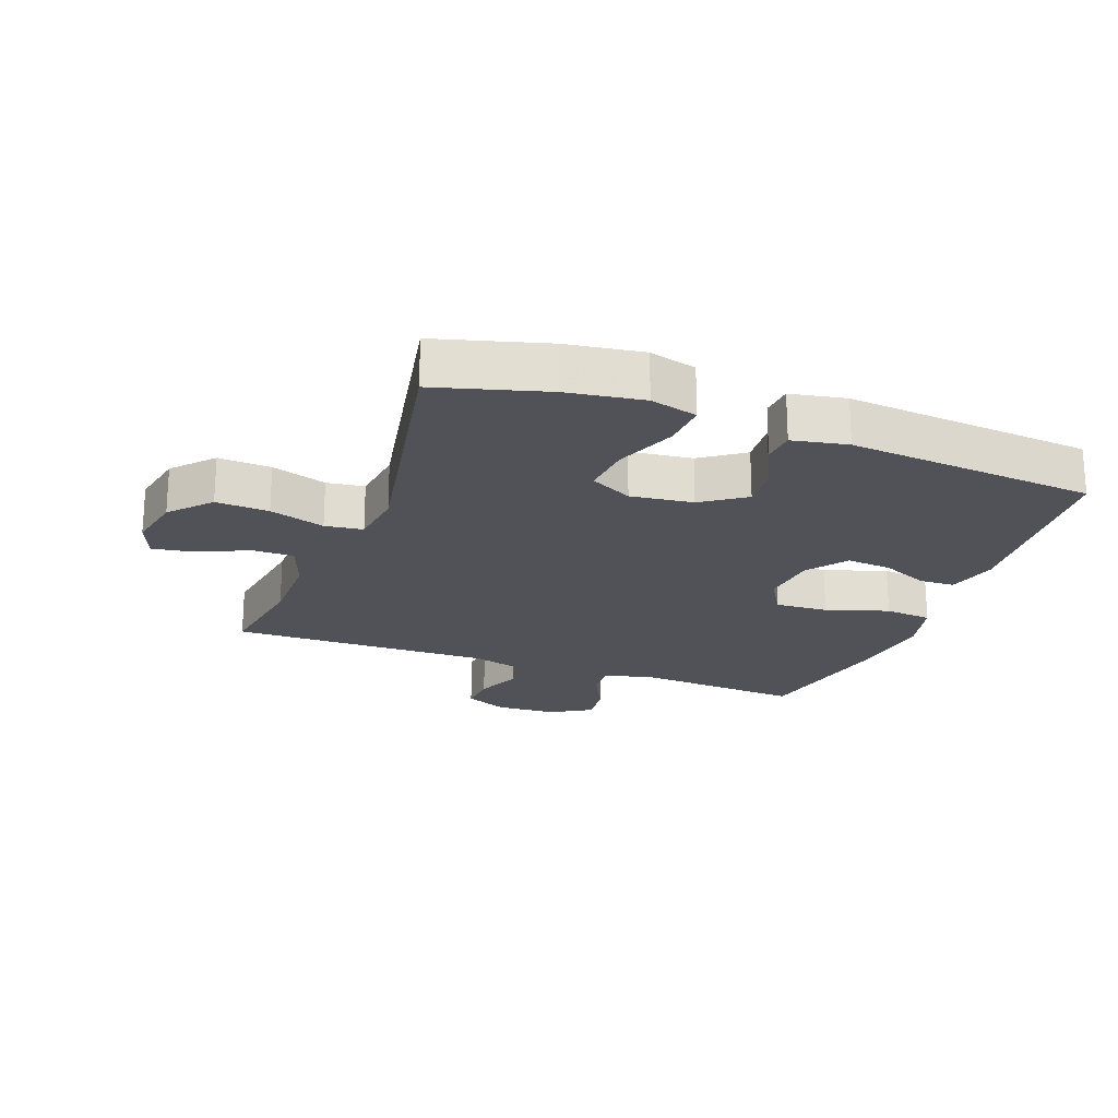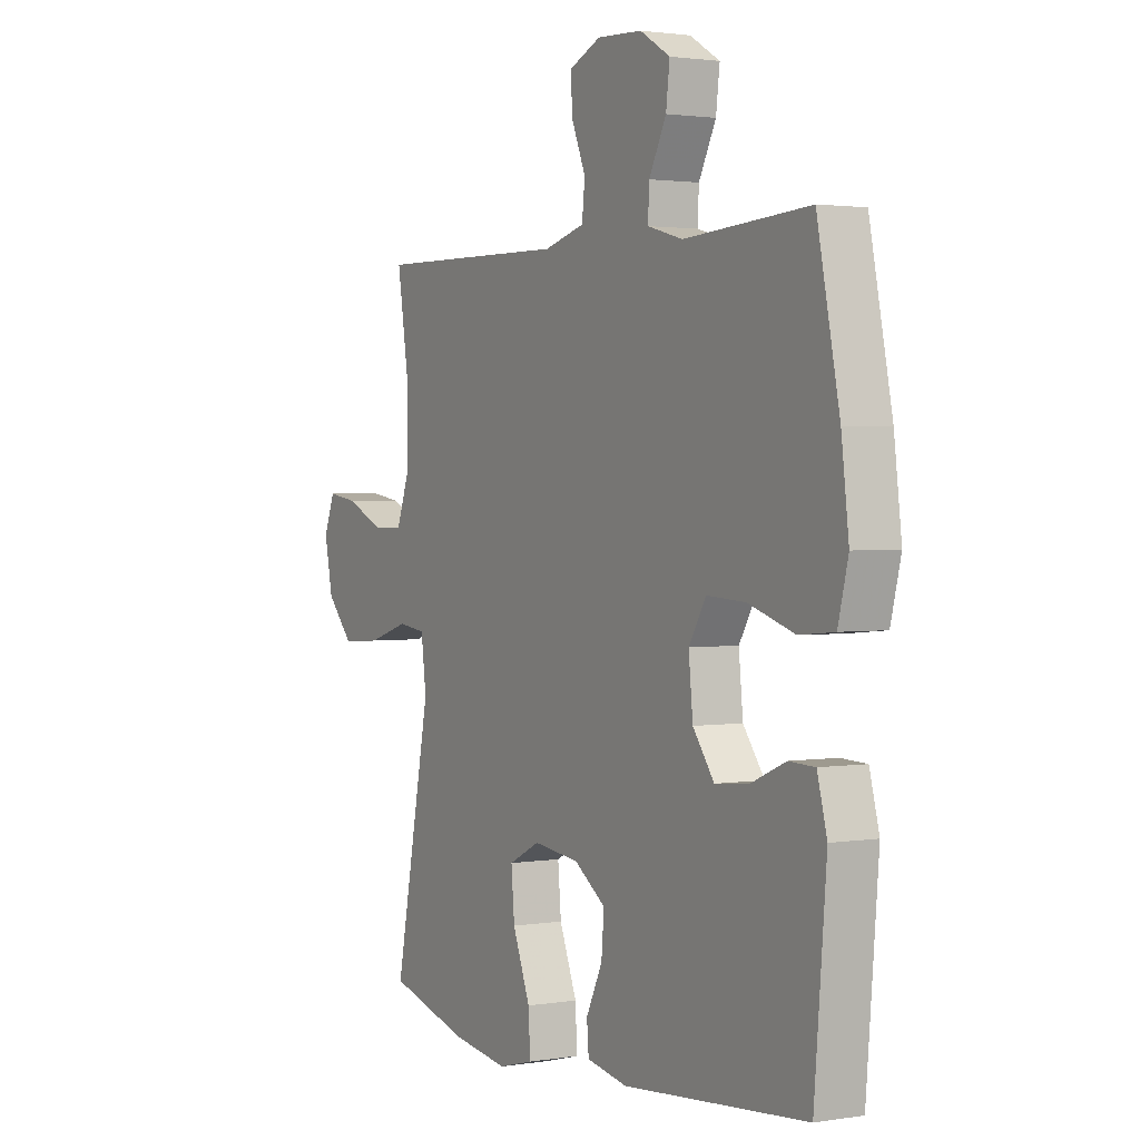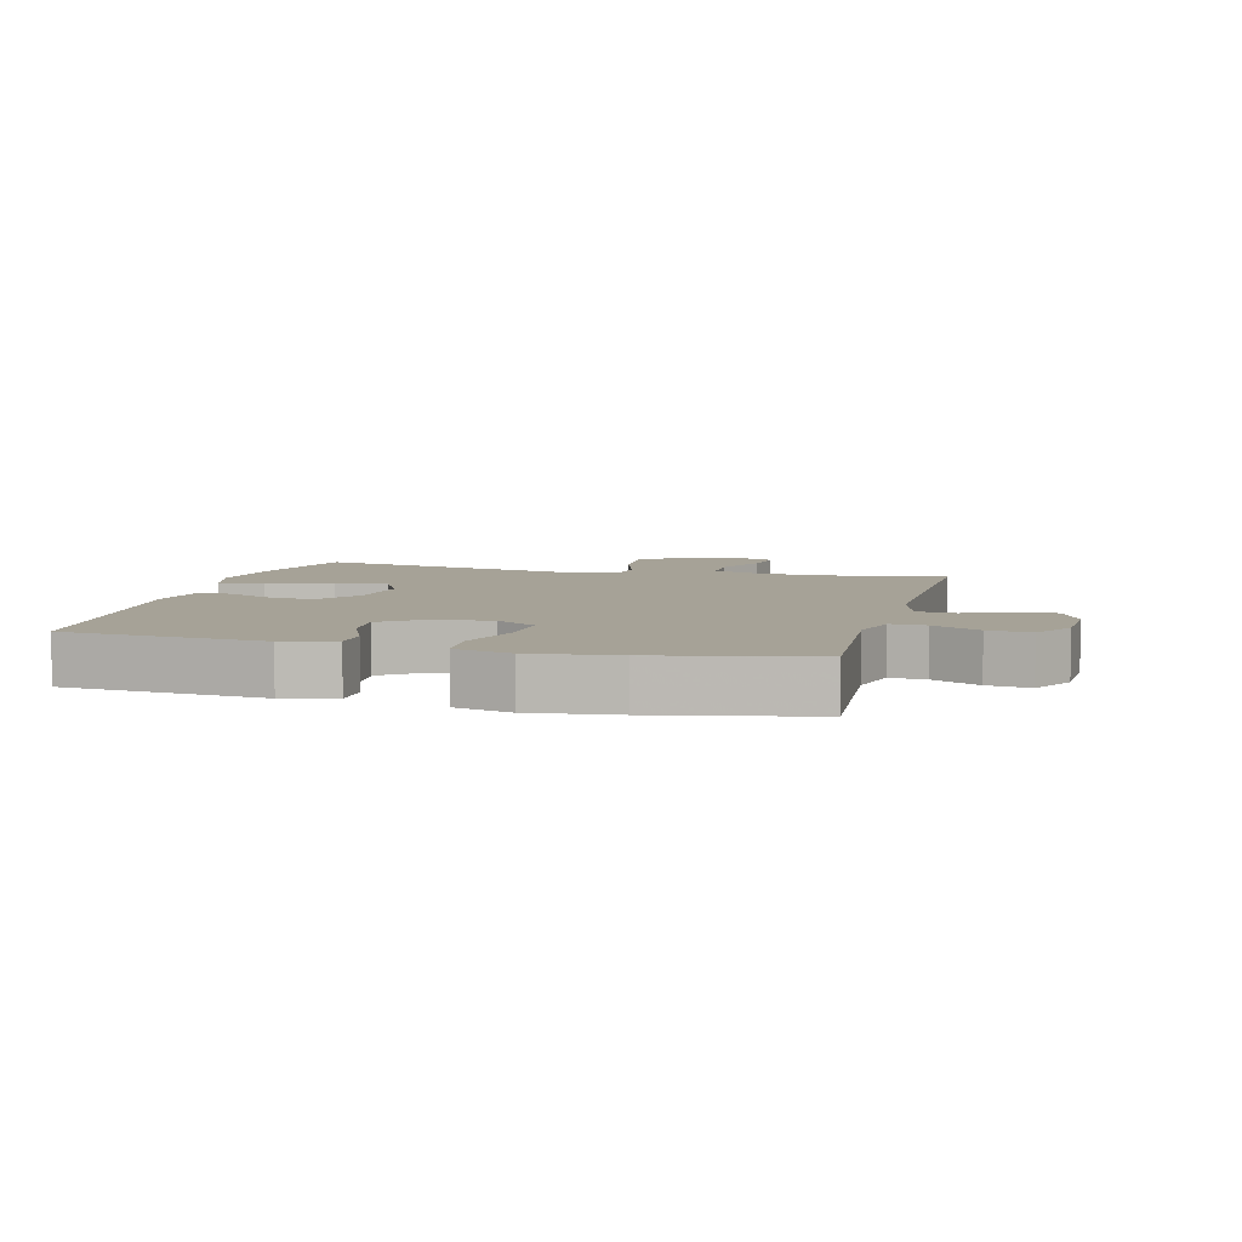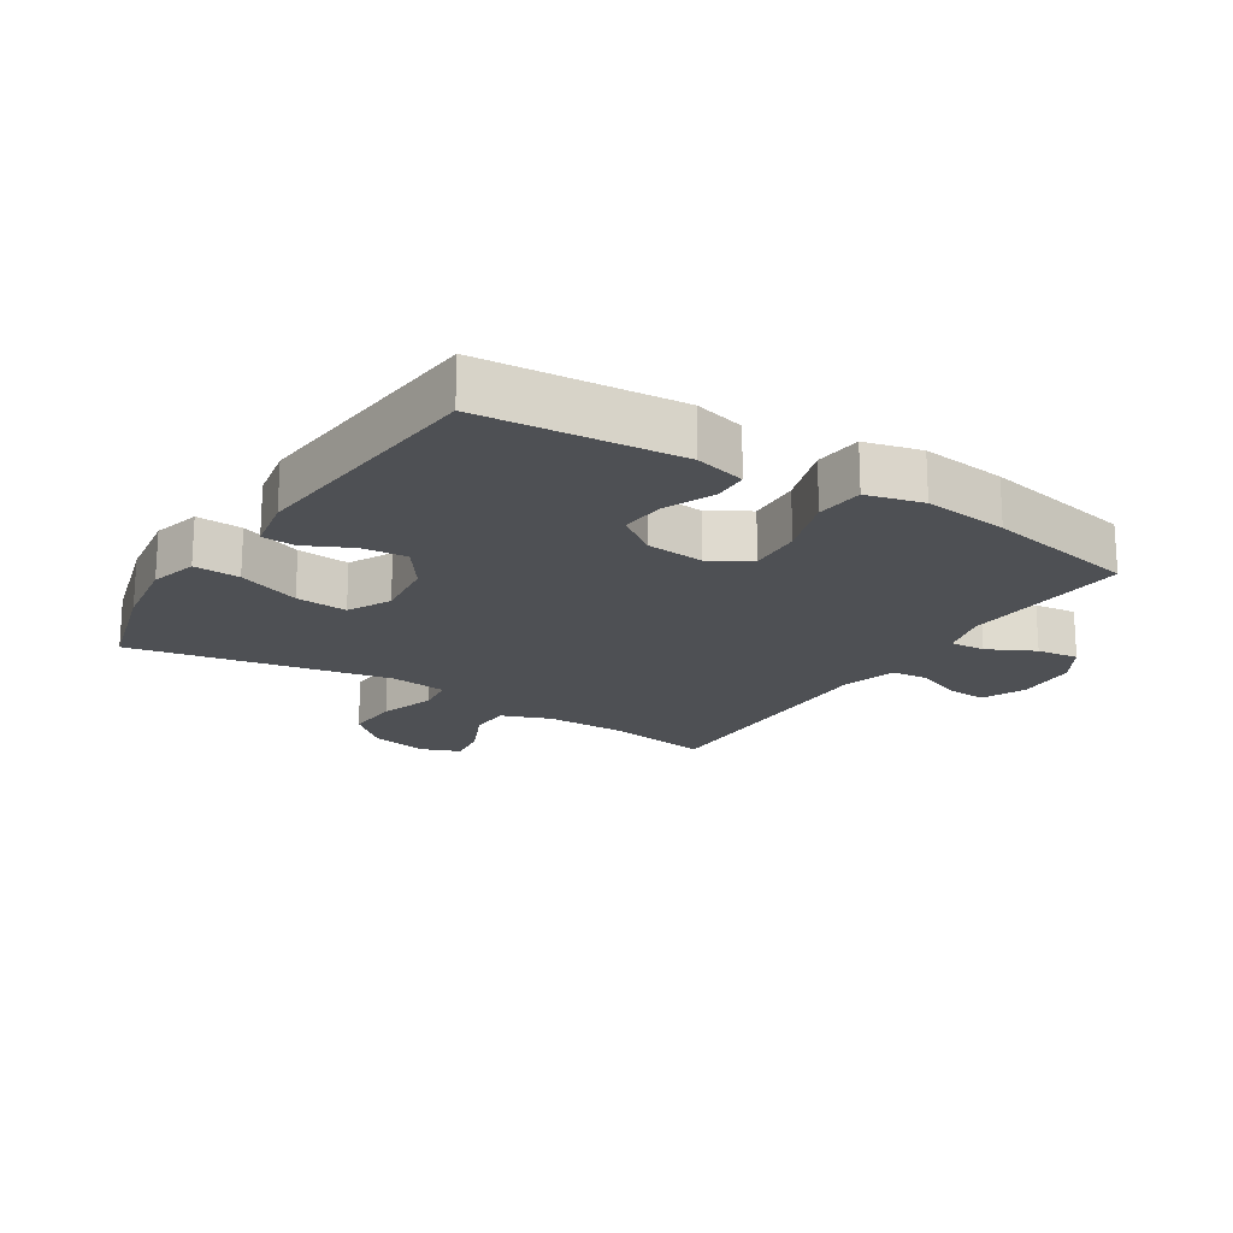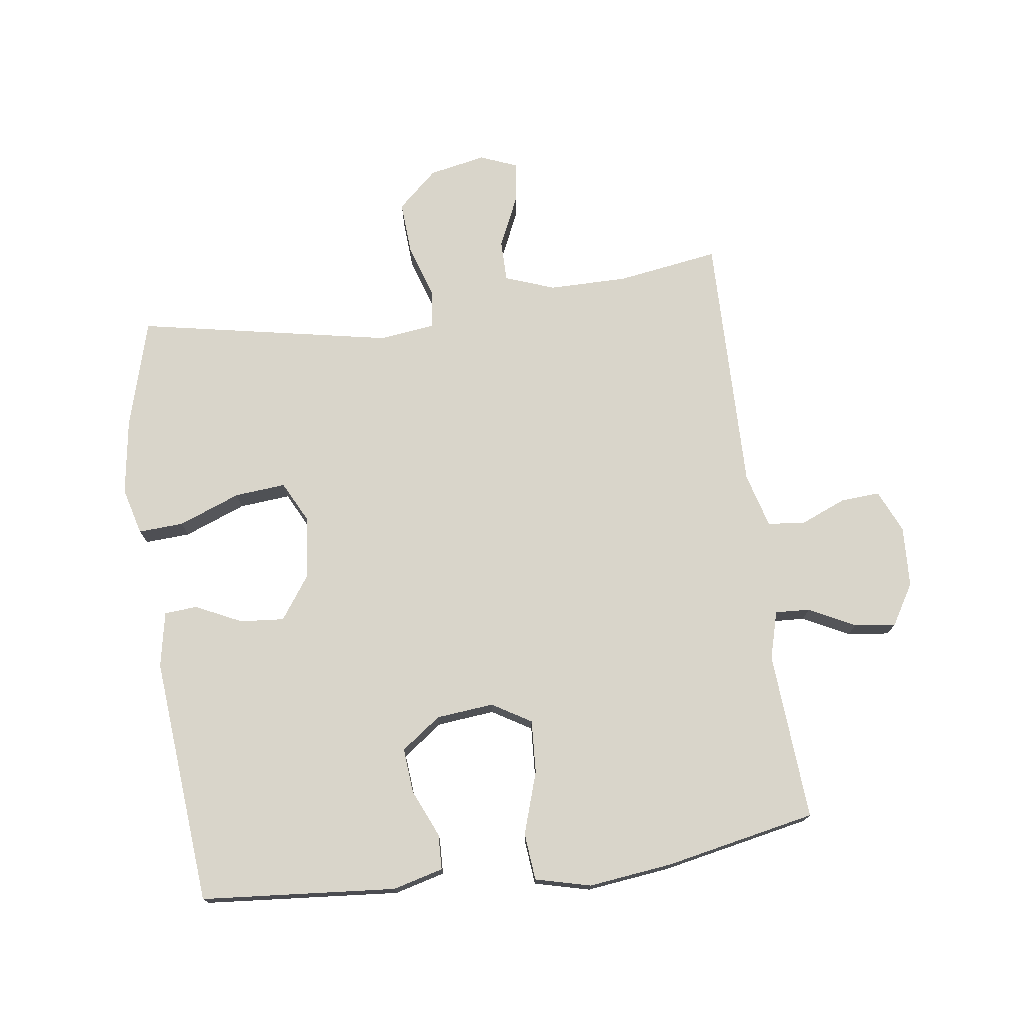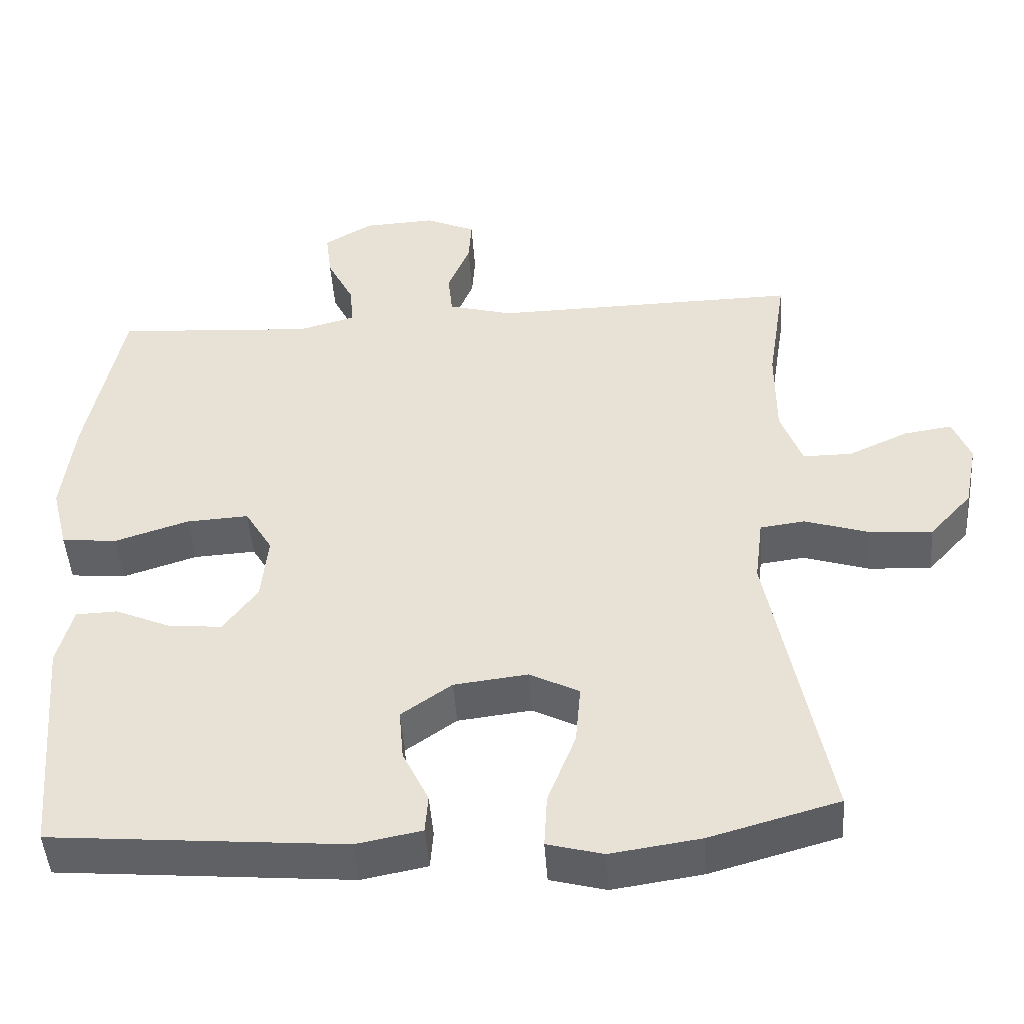
<metadata>
{"format":"obj","ext":"obj","renderer":"f3d","projection":"perspective","resolution":1024,"background":"white","views":[{"elev":-21.5,"azim":159.5,"up":"+Y"},{"elev":1.9,"azim":-120.2,"up":"+Z"},{"elev":6.5,"azim":-75.6,"up":"+Y"},{"elev":-19.0,"azim":-122.4,"up":"+Y"},{"elev":74.4,"azim":-97.8,"up":"+Y"},{"elev":-46.8,"azim":4.0,"up":"+Z"}]}
</metadata>
<code>
v -0.5 0.07 -0.5
v -0.526 0.07 -0.19
v -0.505 0.07 -0.11
v -0.449 0.07 -0.108
v -0.373 0.07 -0.141
v -0.302 0.07 -0.147
v -0.256 0.07 -0.084
v -0.247 0.07 0.007
v -0.284 0.07 0.069
v -0.368 0.07 0.064
v -0.467 0.07 0.032
v -0.542 0.07 0.039
v -0.564 0.07 0.127
v -0.548 0.07 0.26
v -0.5 0.07 0.5
v -0.232 0.07 0.482
v -0.156 0.07 0.503
v -0.159 0.07 0.558
v -0.196 0.07 0.631
v -0.204 0.07 0.697
v -0.139 0.07 0.736
v -0.042 0.07 0.741
v 0.026 0.07 0.711
v 0.022 0.07 0.649
v -0.008 0.07 0.576
v -0.002 0.07 0.517
v 0.085 0.07 0.493
v 0.5 0.07 0.5
v 0.475 0.07 0.338
v 0.475 0.07 0.213
v 0.504 0.07 0.134
v 0.57 0.07 0.134
v 0.651 0.07 0.171
v 0.716 0.07 0.181
v 0.74 0.07 0.121
v 0.722 0.07 0.031
v 0.665 0.07 -0.032
v 0.581 0.07 -0.027
v 0.493 0.07 0.001
v 0.433 0.07 -0.007
v 0.422 0.07 -0.096
v 0.5 0.07 -0.5
v 0.326 0.07 -0.549
v 0.205 0.07 -0.567
v 0.13 0.07 -0.547
v 0.134 0.07 -0.475
v 0.172 0.07 -0.377
v 0.179 0.07 -0.296
v 0.112 0.07 -0.262
v 0.013 0.07 -0.274
v -0.055 0.07 -0.322
v -0.049 0.07 -0.392
v -0.014 0.07 -0.465
v -0.018 0.07 -0.517
v -0.106 0.07 -0.534
v -0.5 0 -0.5
v -0.526 0 -0.19
v -0.505 0 -0.11
v -0.449 0 -0.108
v -0.373 0 -0.141
v -0.302 0 -0.147
v -0.256 0 -0.084
v -0.247 0 0.007
v -0.284 0 0.069
v -0.368 0 0.064
v -0.467 0 0.032
v -0.542 0 0.039
v -0.564 0 0.127
v -0.548 0 0.26
v -0.5 0 0.5
v -0.232 0 0.482
v -0.156 0 0.503
v -0.159 0 0.558
v -0.196 0 0.631
v -0.204 0 0.697
v -0.139 0 0.736
v -0.042 0 0.741
v 0.026 0 0.711
v 0.022 0 0.649
v -0.008 0 0.576
v -0.002 0 0.517
v 0.085 0 0.493
v 0.5 0 0.5
v 0.475 0 0.338
v 0.475 0 0.213
v 0.504 0 0.134
v 0.57 0 0.134
v 0.651 0 0.171
v 0.716 0 0.181
v 0.74 0 0.121
v 0.722 0 0.031
v 0.665 0 -0.032
v 0.581 0 -0.027
v 0.493 0 0.001
v 0.433 0 -0.007
v 0.422 0 -0.096
v 0.5 0 -0.5
v 0.326 0 -0.549
v 0.205 0 -0.567
v 0.13 0 -0.547
v 0.134 0 -0.475
v 0.172 0 -0.377
v 0.179 0 -0.296
v 0.112 0 -0.262
v 0.013 0 -0.274
v -0.055 0 -0.322
v -0.049 0 -0.392
v -0.014 0 -0.465
v -0.018 0 -0.517
v -0.106 0 -0.534
f 3 4 5
f 2 3 5
f 1 2 5
f 55 1 5
f 54 55 5
f 53 54 5
f 52 53 5
f 51 52 5 6
f 50 51 6 7
f 49 50 7 8
f 48 49 8 9
f 45 46 47
f 44 45 47
f 43 44 47
f 42 43 47
f 41 42 47
f 40 41 47 48
f 37 38 39
f 36 37 39
f 35 36 39
f 34 35 39
f 33 34 39
f 32 33 39
f 31 32 39 40
f 40 48 9
f 31 40 9
f 30 31 9
f 27 28 29
f 30 9 10
f 29 30 10
f 27 29 10
f 26 27 10
f 23 24 25
f 22 23 25
f 21 22 25
f 20 21 25
f 19 20 25
f 18 19 25
f 17 18 25 26
f 14 15 16
f 13 14 16
f 12 13 16
f 11 12 16
f 10 11 16
f 10 16 17 26
f 60 59 58
f 60 58 57
f 60 57 56
f 60 56 110
f 60 110 109
f 60 109 108
f 60 108 107
f 61 60 107 106
f 62 61 106 105
f 63 62 105 104
f 64 63 104 103
f 102 101 100
f 102 100 99
f 102 99 98
f 102 98 97
f 102 97 96
f 103 102 96 95
f 94 93 92
f 94 92 91
f 94 91 90
f 94 90 89
f 94 89 88
f 94 88 87
f 95 94 87 86
f 64 103 95
f 64 95 86
f 64 86 85
f 84 83 82
f 65 64 85
f 65 85 84
f 65 84 82
f 65 82 81
f 80 79 78
f 80 78 77
f 80 77 76
f 80 76 75
f 80 75 74
f 80 74 73
f 81 80 73 72
f 71 70 69
f 71 69 68
f 71 68 67
f 71 67 66
f 71 66 65
f 81 72 71 65
f 1 56 57 2
f 2 57 58 3
f 3 58 59 4
f 4 59 60 5
f 5 60 61 6
f 6 61 62 7
f 7 62 63 8
f 8 63 64 9
f 9 64 65 10
f 10 65 66 11
f 11 66 67 12
f 12 67 68 13
f 13 68 69 14
f 14 69 70 15
f 15 70 71 16
f 16 71 72 17
f 17 72 73 18
f 18 73 74 19
f 19 74 75 20
f 20 75 76 21
f 21 76 77 22
f 22 77 78 23
f 23 78 79 24
f 24 79 80 25
f 25 80 81 26
f 26 81 82 27
f 27 82 83 28
f 28 83 84 29
f 29 84 85 30
f 30 85 86 31
f 31 86 87 32
f 32 87 88 33
f 33 88 89 34
f 34 89 90 35
f 35 90 91 36
f 36 91 92 37
f 37 92 93 38
f 38 93 94 39
f 39 94 95 40
f 40 95 96 41
f 41 96 97 42
f 42 97 98 43
f 43 98 99 44
f 44 99 100 45
f 45 100 101 46
f 46 101 102 47
f 47 102 103 48
f 48 103 104 49
f 49 104 105 50
f 50 105 106 51
f 51 106 107 52
f 52 107 108 53
f 53 108 109 54
f 54 109 110 55
f 55 110 56 1

</code>
